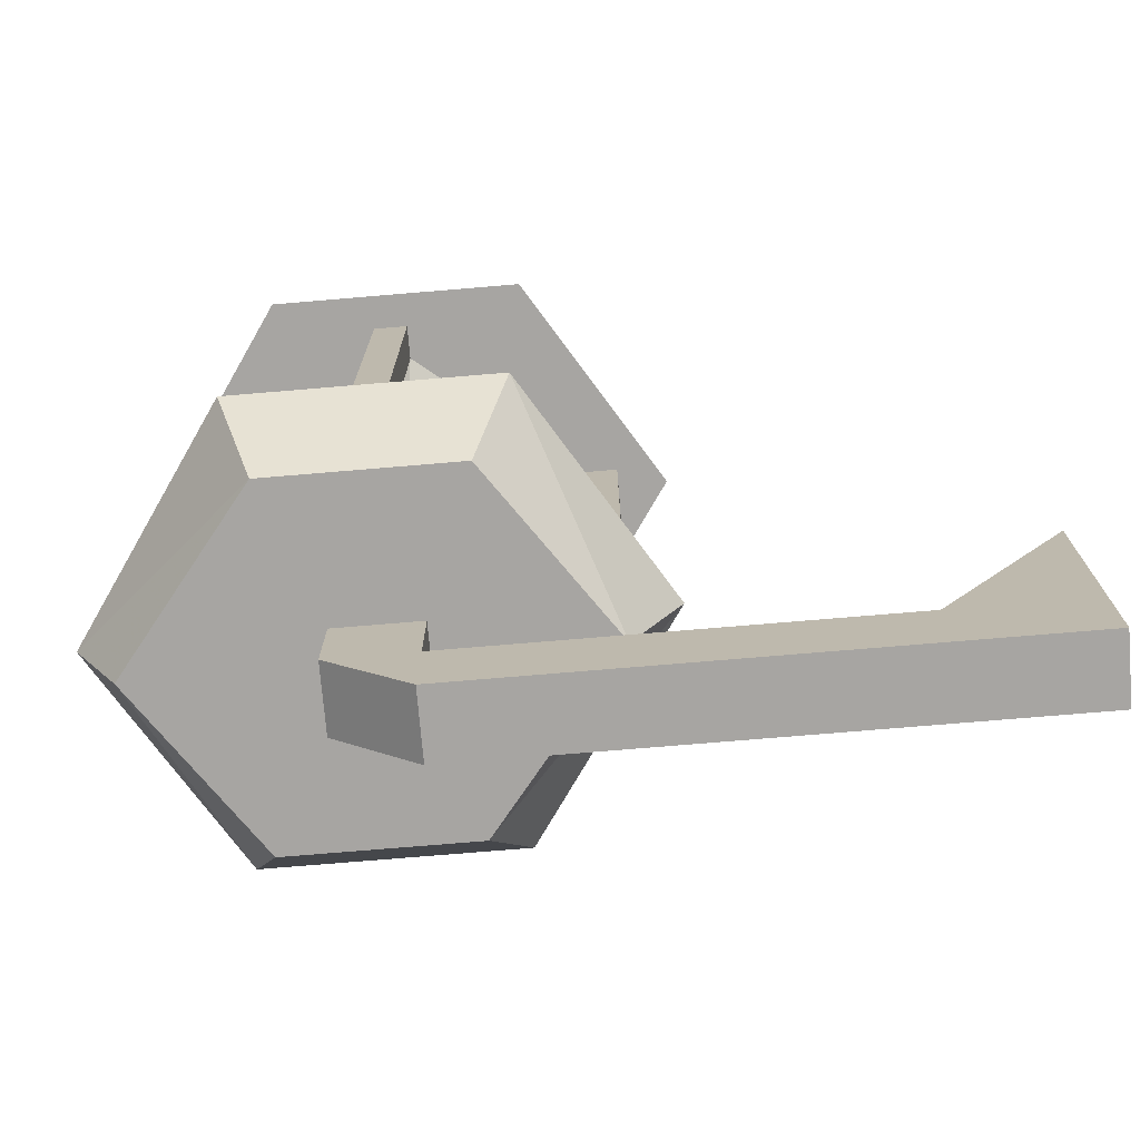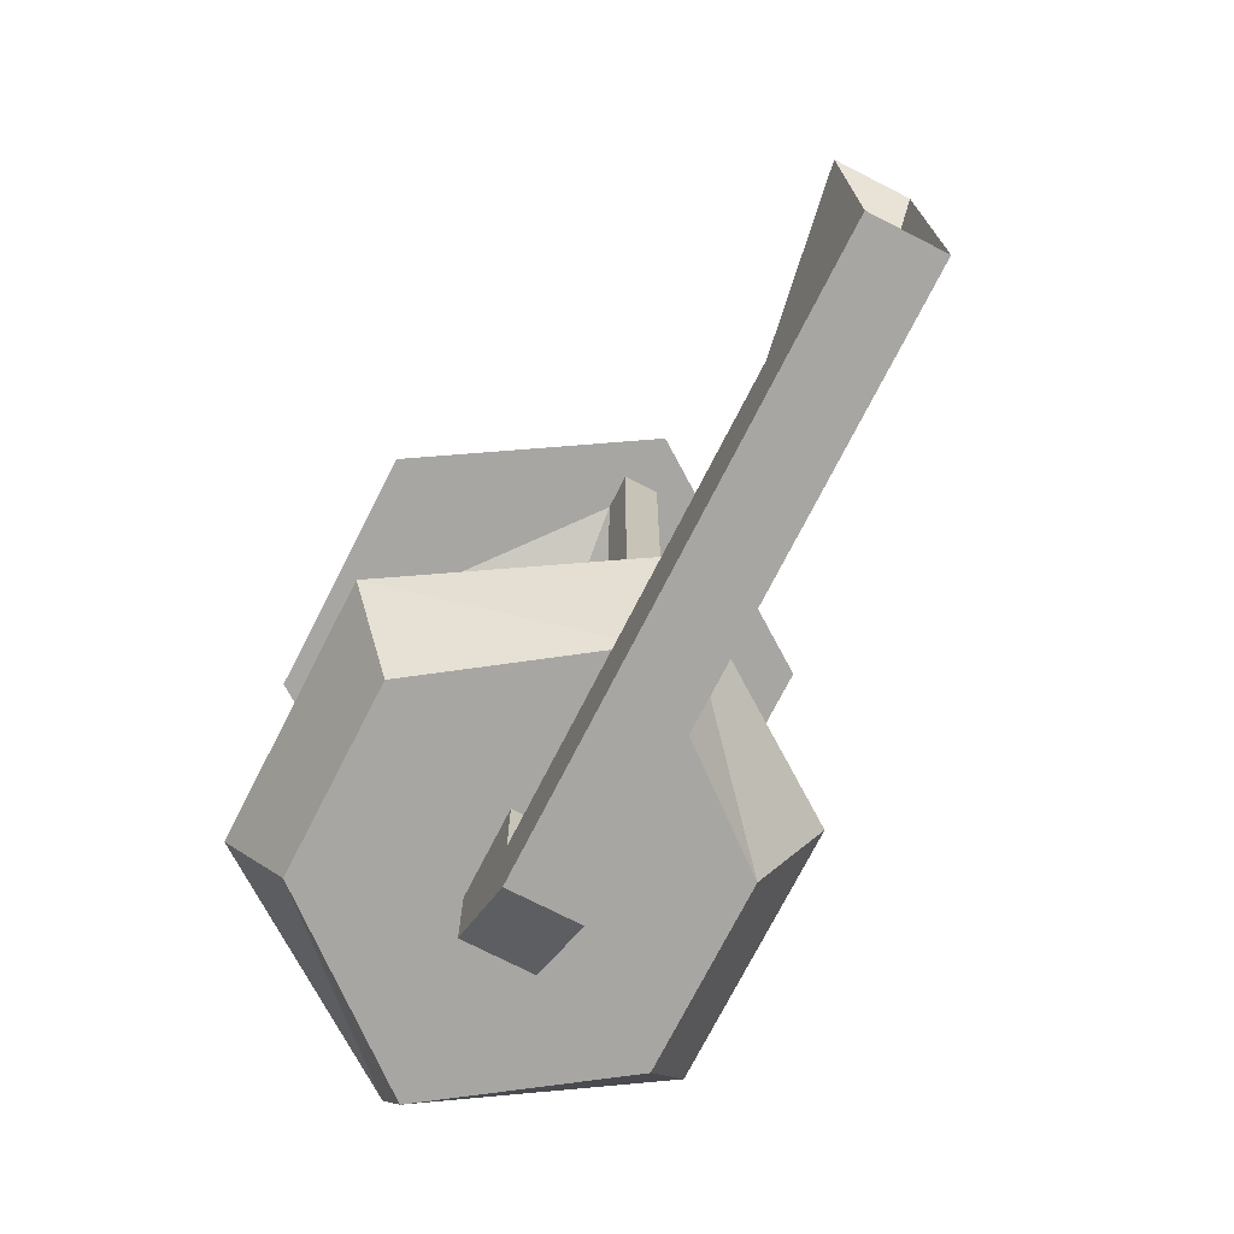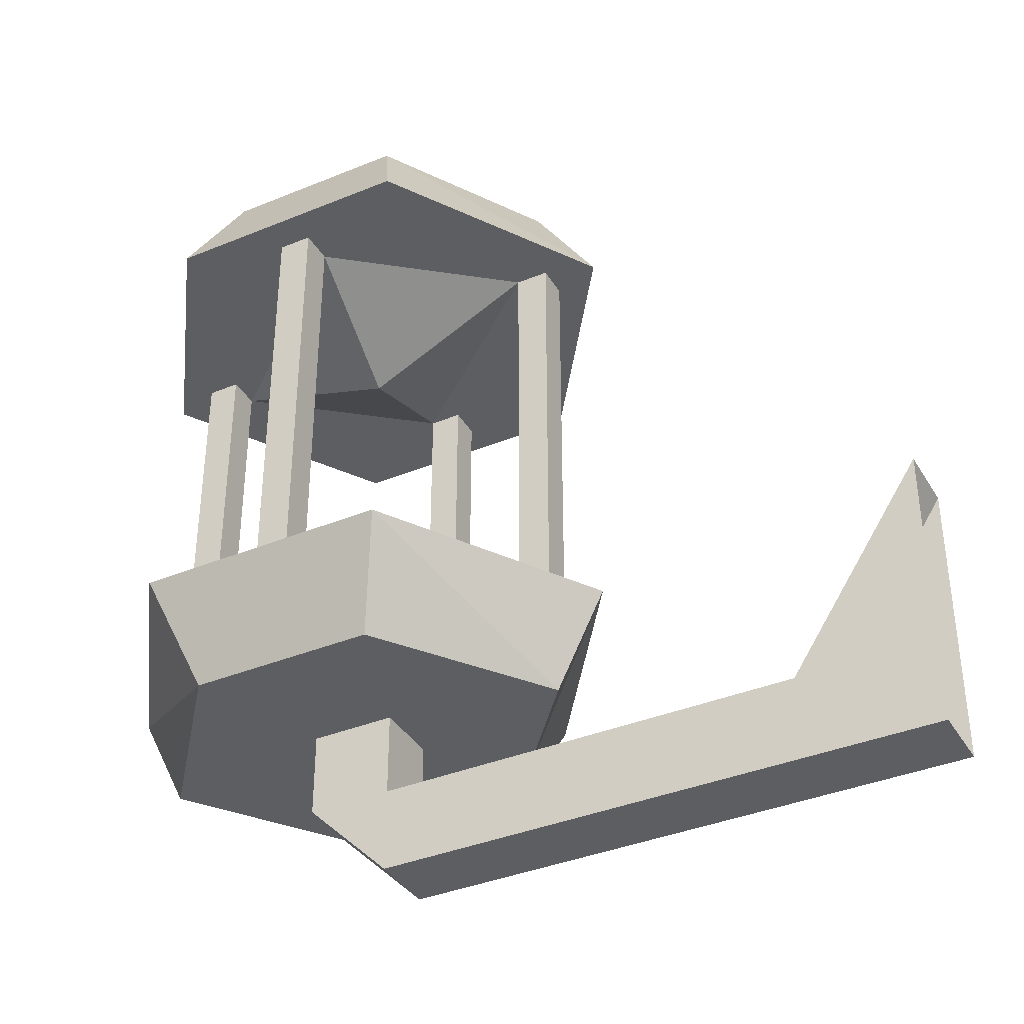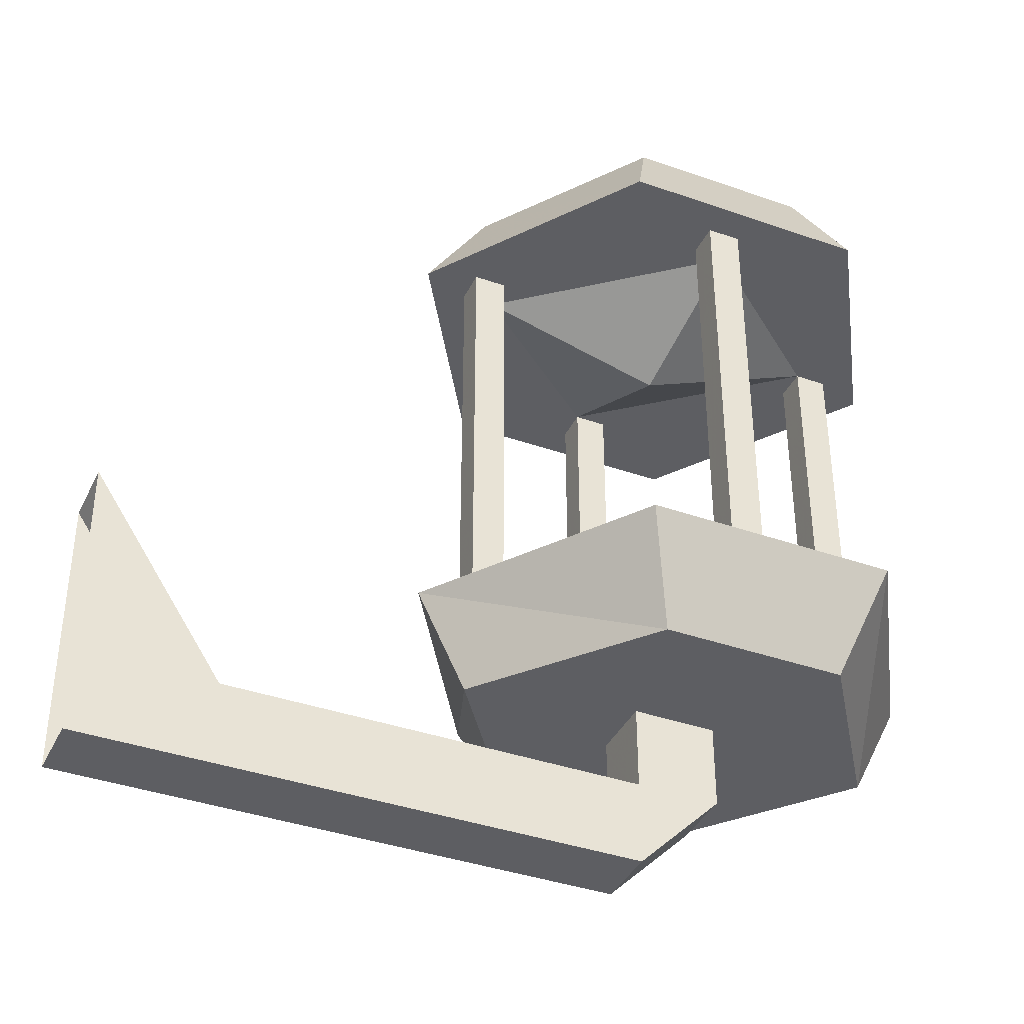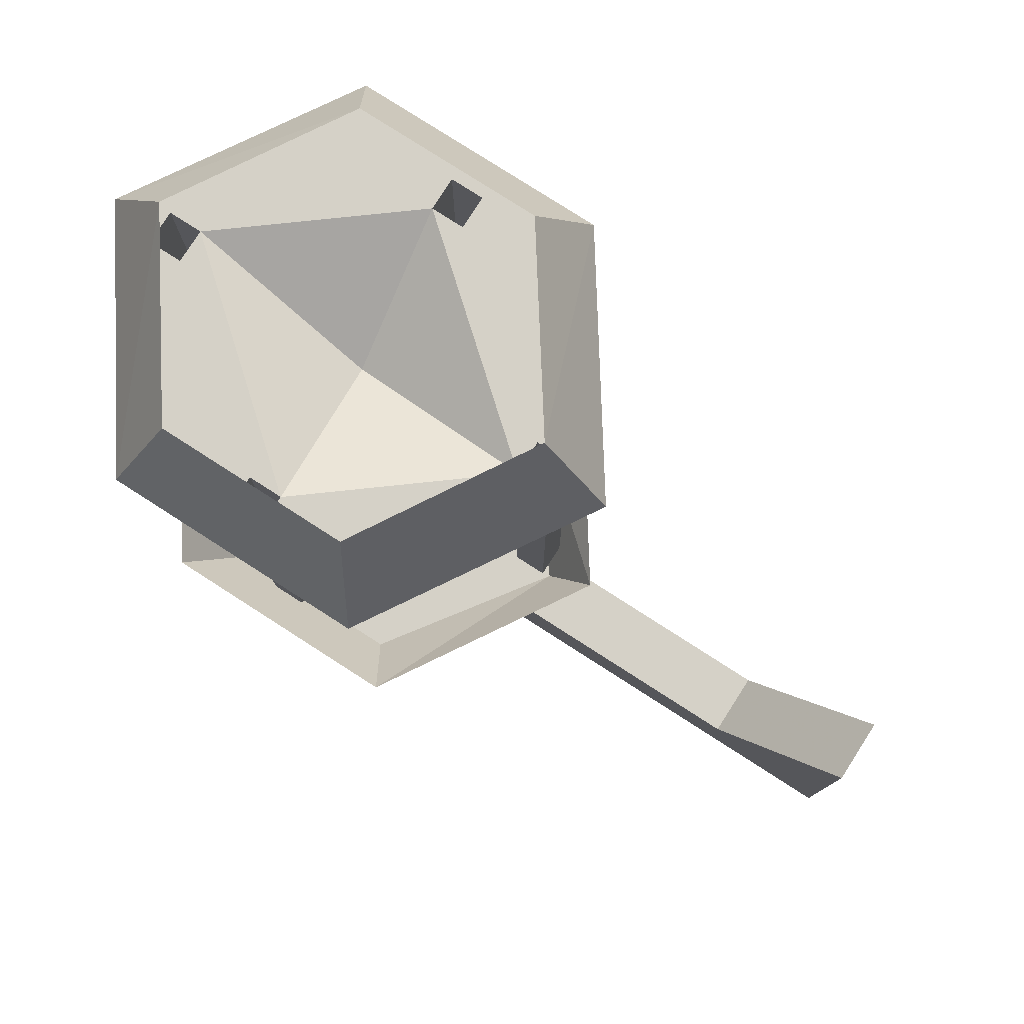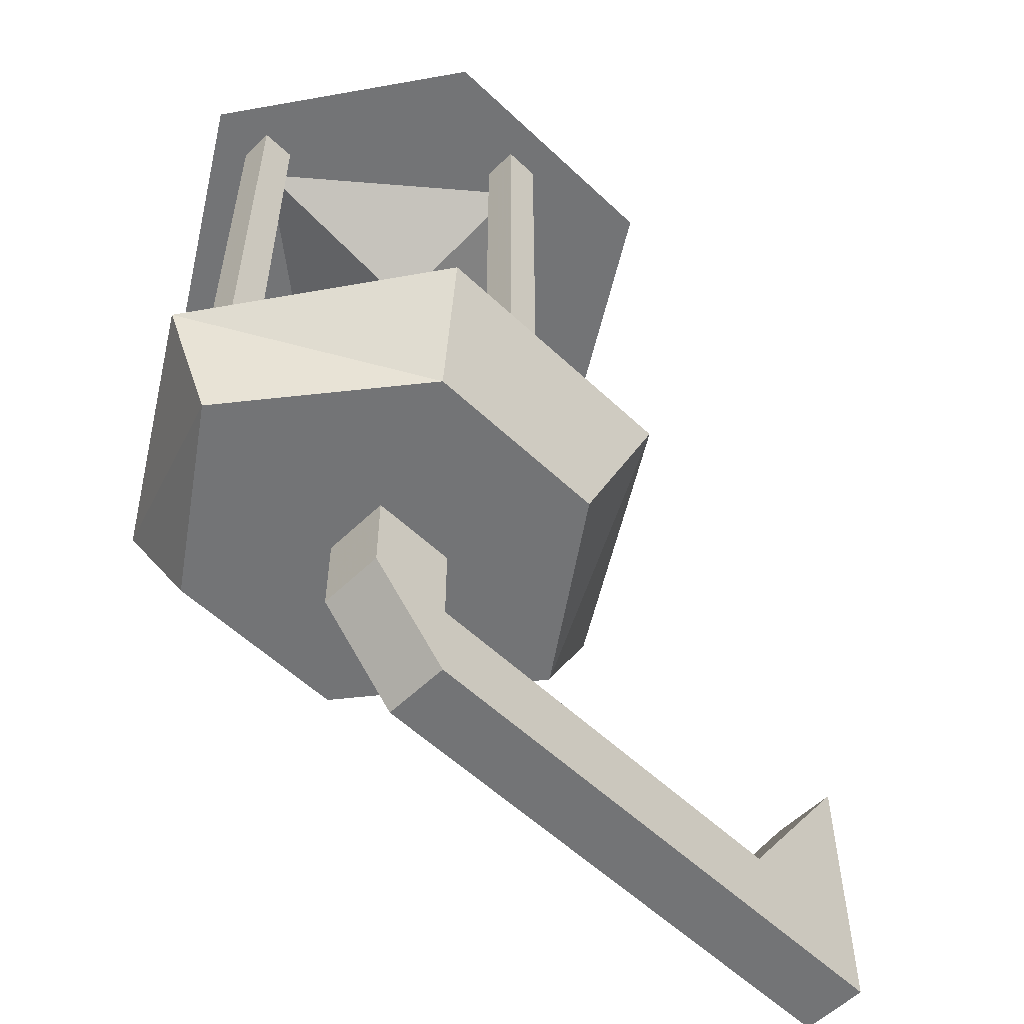
<metadata>
{"format":"obj","ext":"obj","renderer":"f3d","projection":"perspective","resolution":1024,"background":"white","views":[{"elev":-73.9,"azim":-175.2,"up":"+Y"},{"elev":-74.0,"azim":-117.1,"up":"+Y"},{"elev":-37.7,"azim":-152.3,"up":"+Y"},{"elev":-38.6,"azim":-23.9,"up":"+Y"},{"elev":78.9,"azim":-147.3,"up":"+Y"},{"elev":-56.1,"azim":135.3,"up":"+Y"}]}
</metadata>
<code>
v -0.2109 -1.312 0.07031
v -0.2266 -1.312 0.07031
v -0.2266 -1.109 0.07031
v -0.2109 -1.109 0.07031
v -0.2109 -1.312 0.08594
v -0.2109 -1.109 0.08594
v -0.2266 -1.312 0.08594
v -0.2266 -1.109 0.08594
v -0.2734 -1.109 0.1016
v -0.3047 -1.109 0.007812
v -0.3047 -1.109 -0.007812
v -0.2188 -1.141 0
v -0.1328 -1.109 0.007812
v -0.1562 -1.109 0.1016
v -0.2578 -1.062 0.07812
v -0.3125 -1.062 0
v -0.3438 -1.109 0
v -0.3203 -1.109 0.007812
v -0.3203 -1.312 0.007812
v -0.3047 -1.312 0.007812
v -0.3047 -1.312 -0.007812
v -0.3203 -1.109 -0.007812
v -0.2812 -1.109 -0.1016
v -0.2266 -1.109 -0.07031
v -0.09375 -1.109 0
v -0.125 -1.062 0
v -0.1719 -1.062 0.07812
v -0.1172 -1.109 0.007812
v -0.1172 -1.109 -0.007812
v -0.1641 -1.109 -0.1016
v -0.1797 -1.062 -0.07812
v -0.2656 -1.062 -0.07812
v -0.3203 -1.312 -0.007812
v -0.1172 -1.312 -0.007812
v -0.1328 -1.312 -0.007812
v -0.1328 -1.109 -0.007812
v -0.1172 -1.312 0.007812
v -0.1328 -1.312 0.007812
v -0.2109 -1.109 -0.07031
v -0.2109 -1.312 -0.08594
v -0.2266 -1.312 -0.08594
v -0.2266 -1.109 -0.08594
v -0.2109 -1.109 -0.08594
v -0.2109 -1.312 -0.07031
v -0.2266 -1.312 -0.07031
v -0.1172 -1.359 0
v -0.09375 -1.312 0
v -0.1562 -1.312 0.1016
v -0.1719 -1.359 0.07812
v -0.1797 -1.359 -0.07812
v -0.1641 -1.312 -0.1016
v -0.2656 -1.359 -0.07812
v -0.2812 -1.312 -0.1016
v -0.3203 -1.359 0
v -0.3438 -1.312 0
v -0.2578 -1.359 0.07812
v -0.2734 -1.312 0.1016
v -0.2422 -1.359 -0.01562
v -0.2422 -1.359 0.01562
v -0.2031 -1.359 0.01562
v -0.2031 -1.359 -0.01562
v -0.2031 -1.398 -0.01562
v -0.2422 -1.398 -0.01562
v -0.2422 -1.398 0.01562
v -0.2031 -1.398 0.01562
v -0.2422 -1.438 0.01562
v -0.2422 -1.438 -0.01562
v -0.4375 -1.438 -0.01562
v -0.4375 -1.398 -0.01562
v -0.4375 -1.398 0.01562
v -0.4375 -1.438 0.01562
v -0.5 -1.438 0.01562
v -0.5 -1.438 -0.01562
v -0.5 -1.305 -0.01562
v -0.5 -1.305 0.01562
f 1 2 3
f 1 3 4
f 1 4 5
f 5 4 6
f 5 6 7
f 7 6 8
f 7 8 2
f 2 8 3
f 10 18 19
f 10 19 20
f 10 20 11
f 11 20 21
f 11 21 22
f 21 33 22
f 22 33 18
f 33 19 18
f 34 35 36
f 34 36 29
f 34 29 37
f 37 29 28
f 37 28 38
f 38 28 13
f 38 13 35
f 35 13 36
f 40 41 42
f 40 42 43
f 40 43 44
f 44 43 39
f 44 39 45
f 45 39 24
f 45 24 41
f 41 24 42
f 58 61 62
f 58 62 63
f 58 63 59
f 59 63 64
f 59 64 60
f 60 64 65
f 60 65 61
f 61 65 62
f 62 65 66
f 62 66 67
f 62 67 63
f 63 67 68
f 63 68 69
f 63 69 64
f 64 69 70
f 64 70 66
f 64 66 65
f 70 71 66
f 66 71 67
f 67 71 68
f 68 71 72
f 68 72 73
f 68 73 69
f 69 73 74
f 69 74 70
f 70 74 75
f 70 75 71
f 71 75 72
f 3 8 9
f 3 9 10
f 3 10 4
f 4 10 11
f 4 11 12
f 4 12 12
f 4 12 13
f 4 13 14
f 4 14 6
f 6 14 8
f 8 14 9
f 9 14 15
f 9 15 16
f 9 16 17
f 9 17 18
f 9 18 10
f 11 22 23
f 11 23 24
f 11 24 12
f 11 12 12
f 12 12 24
f 12 24 13
f 12 13 12
f 12 12 12
f 12 12 12
f 12 12 12
f 12 12 12
f 12 12 12
f 12 12 12
f 12 12 12
f 12 12 12
f 25 26 27
f 25 27 14
f 25 14 28
f 25 28 29
f 25 29 30
f 25 30 26
f 26 30 31
f 31 30 23
f 31 23 32
f 32 23 17
f 32 17 16
f 14 27 15
f 22 18 17
f 22 17 23
f 36 13 24
f 36 24 39
f 36 39 30
f 36 30 29
f 42 24 23
f 42 23 43
f 43 23 30
f 43 30 39
f 14 13 28
f 46 47 48
f 46 48 49
f 46 49 50
f 46 50 47
f 47 50 51
f 51 50 52
f 51 52 53
f 53 52 54
f 53 54 55
f 55 54 56
f 55 56 57
f 57 56 49
f 57 49 48
f 56 54 52
f 56 52 58
f 56 58 59
f 56 59 49
f 49 59 60
f 49 60 50
f 50 60 61
f 50 61 52
f 52 61 58

</code>
